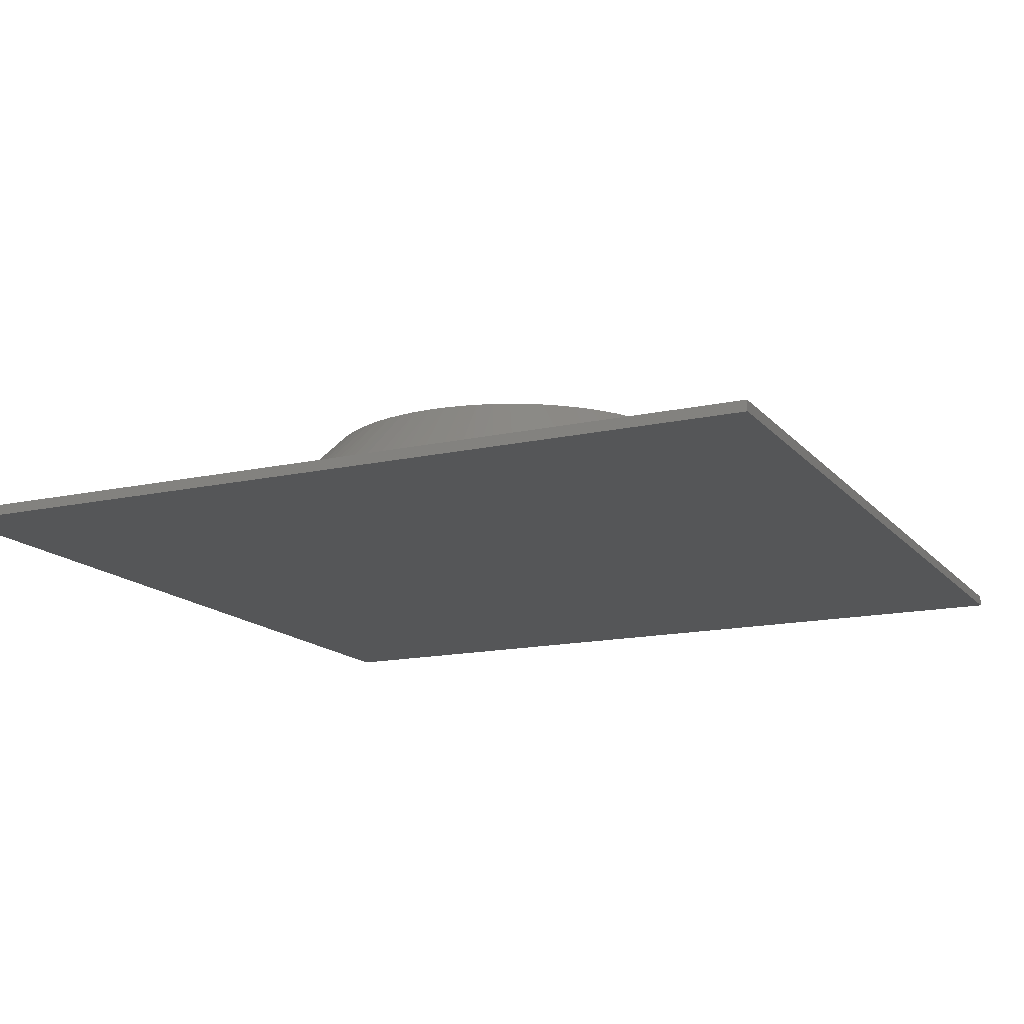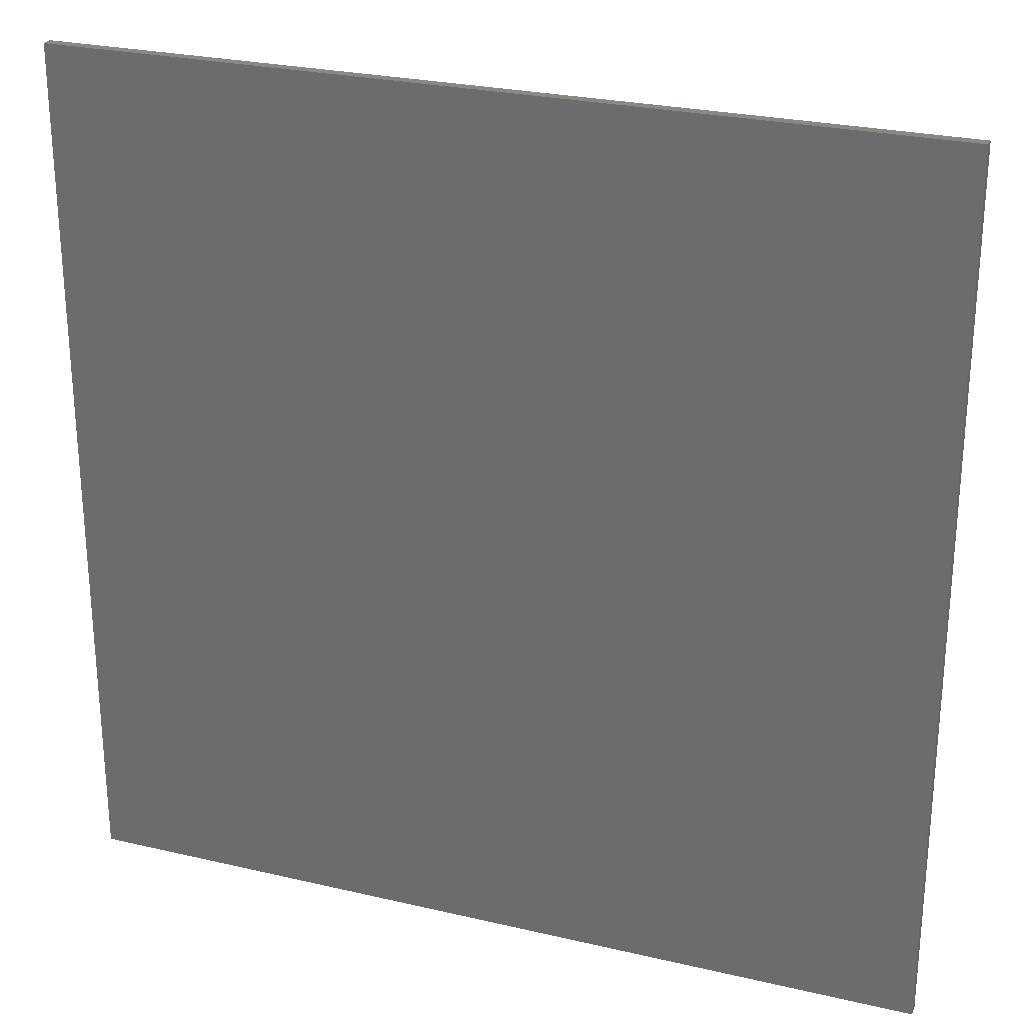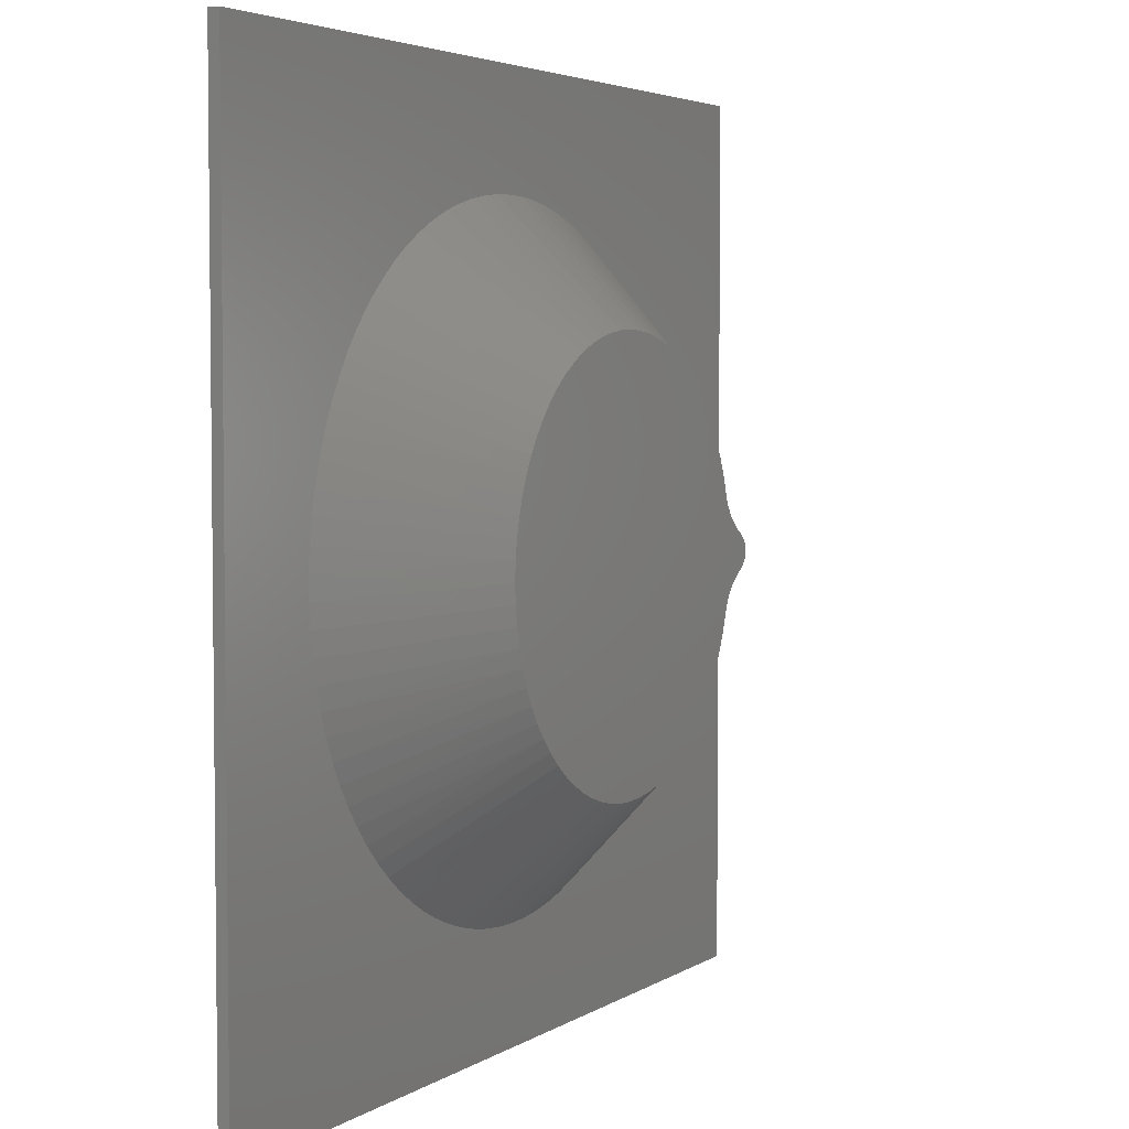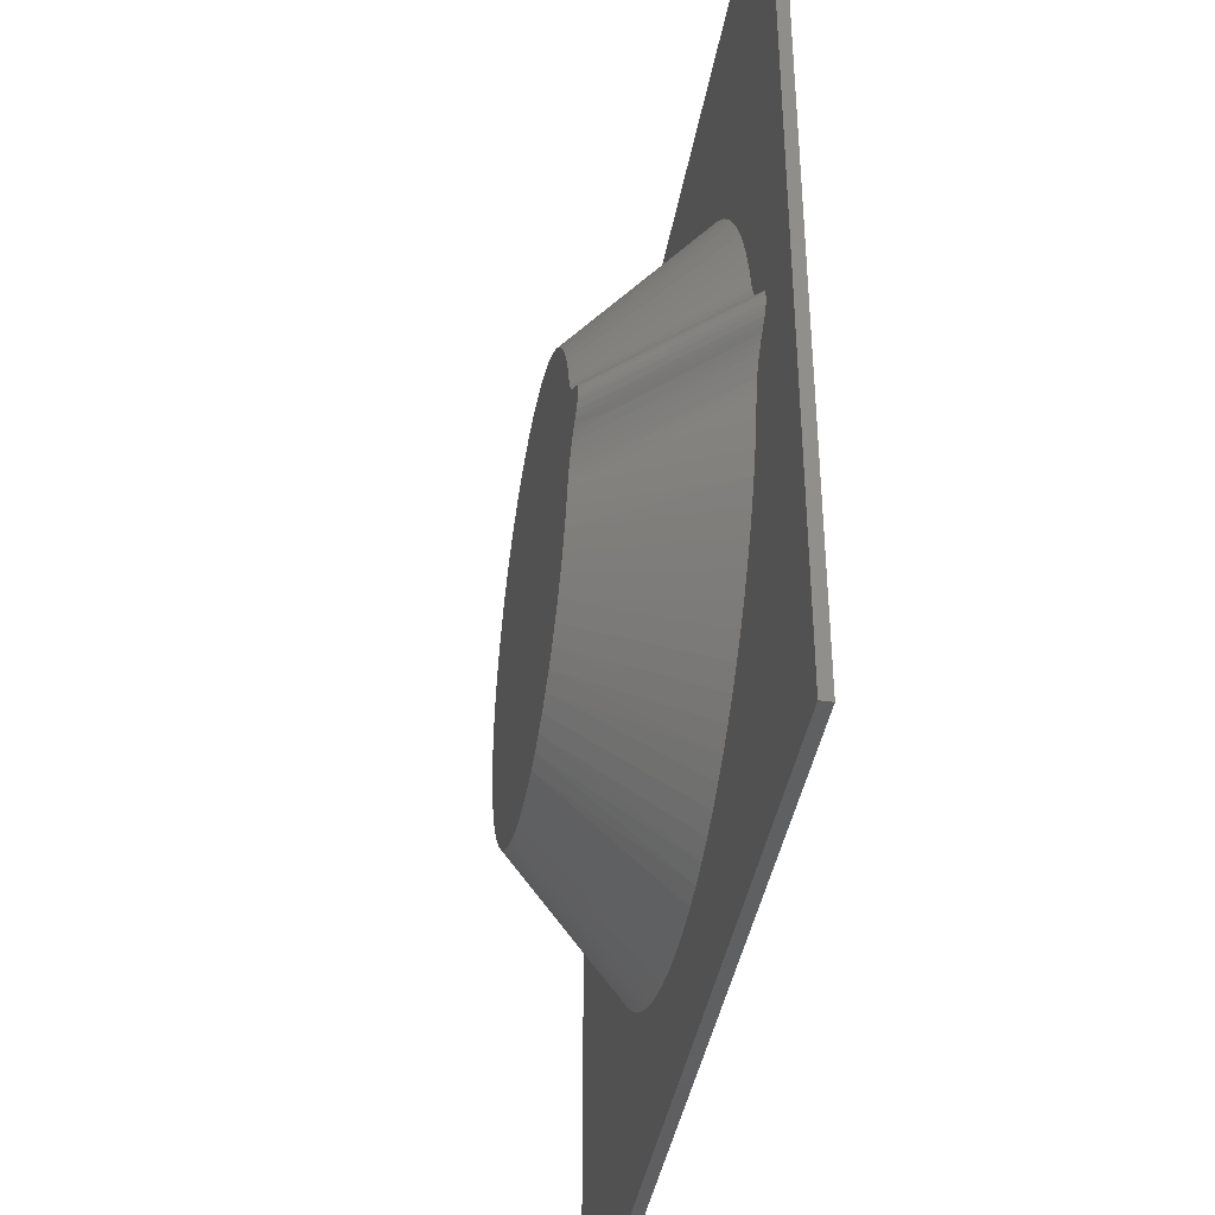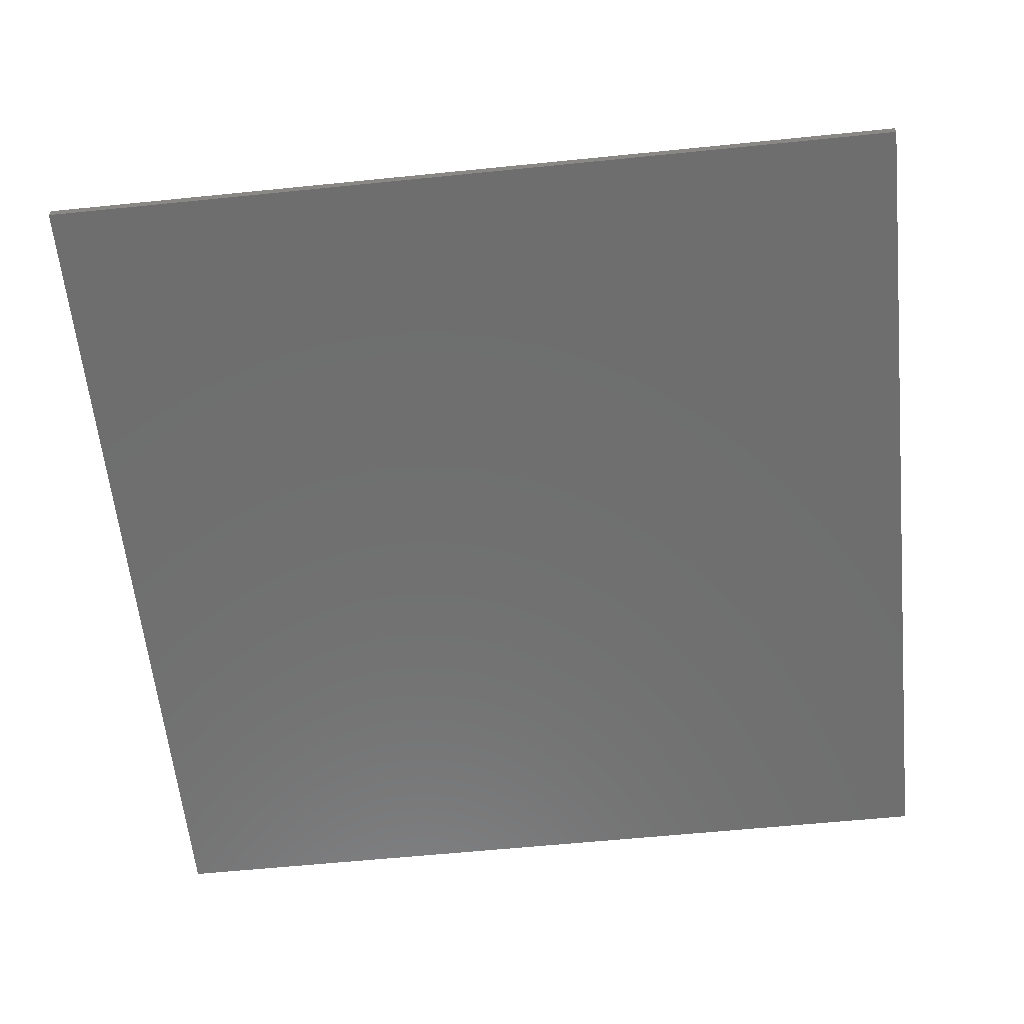
<metadata>
{"format":"stl","ext":"stl","renderer":"f3d","projection":"perspective","resolution":1024,"background":"white","views":[{"elev":-15.0,"azim":115.5,"up":"+Y"},{"elev":26.1,"azim":20.4,"up":"+Z"},{"elev":4.1,"azim":118.1,"up":"+Z"},{"elev":-40.7,"azim":-99.9,"up":"+Z"},{"elev":-60.5,"azim":-174.1,"up":"+Y"}]}
</metadata>
<code>
# stl→obj: 241 verts, 478 faces
v 852.4 -2.187e-13 -26.57
v 851.7 1.134e-13 -23.69
v 880.4 27.59 -26.16
v 886.6 34.7 -22.53
v 908.5 55 -25.54
v 907.5 55 -22.72
v 886 35.34 -19.97
v 906.2 55 -20.05
v 885.2 36.14 -17.5
v 904.5 55 -17.54
v 884.4 37.1 -15.14
v 902.6 55 -15.22
v 883.3 38.2 -12.91
v 900.5 55 -13.08
v 898.3 55 -11.12
v 881.7 39.88 -10.15
v 895.8 55 -9.353
v 893.3 55 -7.765
v 840.7 4.668e-11 -9.42
v 837.9 1.091e-14 -7.562
v 850.6 2.369e-12 -20.93
v 849.1 1.802e-10 -18.32
v 847.4 3.123e-10 -15.89
v 845.5 2.571e-10 -13.59
v 843.2 1.505e-10 -11.43
v 891.1 55 -6.185
v 863.2 27.43 -5.932
v 889.4 55 -4.3
v 862.3 28.3 -3.719
v 888.8 55 -3.272
v 888.4 55 -2.204
v 861.9 28.75 -1.267
v 888.1 55 -1.109
v 888 55 7e-15
v 861.9 28.75 1.267
v 888.1 55 1.109
v 888.4 55 2.204
v 862.3 28.3 3.719
v 888.8 55 3.272
v 889.4 55 4.3
v 863.2 27.43 5.932
v 891.1 55 6.185
v 893.3 55 7.765
v 837.9 -3.96e-14 7.562
v 835.9 8.885e-16 5.997
v 834.3 1.01e-15 4.157
v 833.8 1.053e-15 3.16
v 833.4 1.085e-15 2.127
v 833.1 1.104e-15 1.07
v 833 1.11e-15 2.058e-14
v 833.1 1.104e-15 -1.07
v 833.4 1.085e-15 -2.127
v 833.8 1.053e-15 -3.16
v 834.3 1.01e-15 -4.157
v 835.9 8.885e-16 -5.997
v 880.4 27.59 26.16
v 908.5 55 25.54
v 886.6 34.7 22.53
v 907.5 55 22.72
v 906.2 55 20.06
v 886 35.34 19.97
v 904.5 55 17.55
v 885.2 36.14 17.5
v 902.6 55 15.22
v 884.4 37.1 15.14
v 900.5 55 13.07
v 883.3 38.2 12.91
v 898.3 55 11.12
v 881.7 39.88 10.15
v 895.8 55 9.352
v 840.5 -2.985e-13 9.27
v 859.9 18.15 10.15
v 842.9 -8.076e-13 11.18
v 861.5 16.49 12.97
v 845.2 -9.843e-13 13.28
v 862.5 15.4 15.27
v 847.2 -1.197e-12 15.58
v 863.4 14.48 17.69
v 849 -1.386e-12 18.09
v 864.1 13.71 20.21
v 850.5 -1.104e-12 20.77
v 864.7 13.11 22.82
v 851.6 -3.963e-13 23.6
v 852.4 -2.109e-13 26.57
v 854.6 0 -36.79
v 857.5 0 -46.83
v 797.5 0 -202.5
v 797.5 0 202.5
v 857.5 0 46.83
v 854.6 0 36.79
v 861.1 0 -56.65
v 865.4 0 -66.18
v 870.3 0 -75.4
v 875.9 0 -84.25
v 882.1 0 -92.7
v 888.8 0 -100.7
v 896.1 0 -108.2
v 903.9 0 -115.2
v 912.1 0 -121.6
v 920.8 0 -127.4
v 929.9 0 -132.6
v 939.3 0 -137.2
v 949 0 -141.1
v 959 0 -144.3
v 969.1 0 -146.8
v 979.4 0 -148.6
v 989.8 0 -149.7
v 1000 0 -150
v 1202 0 -202.5
v 1011 0 -149.6
v 1021 0 -148.5
v 1031 0 -146.7
v 1042 0 -144.1
v 1052 0 -140.9
v 1061 0 -136.9
v 1071 0 -132.4
v 1080 0 -127.1
v 1088 0 -121.3
v 1097 0 -114.8
v 1104 0 -107.8
v 1112 0 -100.3
v 1118 0 -92.26
v 1124 0 -83.79
v 1130 0 -74.92
v 1135 0 -65.68
v 1139 0 -56.13
v 1143 0 -46.3
v 1146 0 -36.25
v 1148 0 -26.02
v 1149 0 -15.66
v 1150 0 -5.229
v 1202 0 202.5
v 1150 0 5.229
v 1149 0 15.66
v 1148 0 26.02
v 1146 0 36.25
v 1143 0 46.3
v 1139 0 56.13
v 1135 0 65.68
v 1130 0 74.92
v 1124 0 83.79
v 1118 0 92.26
v 1112 0 100.3
v 1104 0 107.8
v 1097 0 114.8
v 1088 0 121.3
v 1080 0 127.1
v 1071 0 132.4
v 1061 0 136.9
v 1052 0 140.9
v 1042 0 144.1
v 1031 0 146.7
v 1021 0 148.5
v 1011 0 149.6
v 1000 0 150
v 989.8 0 149.7
v 979.4 0 148.6
v 969.1 0 146.8
v 959 0 144.3
v 949 0 141.1
v 939.3 0 137.2
v 929.9 0 132.6
v 920.8 0 127.4
v 912.1 0 121.6
v 903.9 0 115.2
v 896.1 0 108.2
v 888.8 0 100.7
v 882.1 0 92.7
v 875.9 0 84.25
v 870.3 0 75.4
v 865.4 0 66.18
v 861.1 0 56.65
v 1095 55 0
v 1095 55 8.25
v 1094 55 16.44
v 1092 55 24.5
v 1089 55 32.38
v 911.1 55 33.39
v 1086 55 40.01
v 914.3 55 40.99
v 1082 55 47.34
v 918.2 55 48.28
v 1078 55 54.32
v 922.7 55 55.2
v 1073 55 60.88
v 927.8 55 61.71
v 1067 55 66.98
v 933.4 55 67.75
v 1061 55 72.58
v 939.5 55 73.27
v 1055 55 77.63
v 946.1 55 78.25
v 1048 55 82.09
v 953.1 55 82.63
v 1041 55 85.93
v 960.5 55 86.39
v 1033 55 89.13
v 968.1 55 89.49
v 1025 55 91.65
v 976 55 91.92
v 1017 55 93.47
v 984.1 55 93.66
v 1009 55 94.59
v 992.3 55 94.69
v 1001 55 95
v 1095 55 -8.25
v 1094 55 -16.44
v 1092 55 -24.5
v 1089 55 -32.38
v 911.1 55 -33.39
v 1086 55 -40.01
v 914.3 55 -40.99
v 1082 55 -47.34
v 918.2 55 -48.28
v 1078 55 -54.32
v 922.7 55 -55.2
v 1073 55 -60.88
v 927.8 55 -61.71
v 1067 55 -66.98
v 933.4 55 -67.75
v 1061 55 -72.58
v 939.5 55 -73.27
v 1055 55 -77.63
v 946.1 55 -78.25
v 1048 55 -82.09
v 953.1 55 -82.63
v 1041 55 -85.93
v 960.5 55 -86.39
v 1033 55 -89.13
v 968.1 55 -89.49
v 1025 55 -91.65
v 976 55 -91.92
v 1017 55 -93.47
v 984.1 55 -93.66
v 1009 55 -94.59
v 992.3 55 -94.69
v 1001 55 -95
v 1202 -5 -202.5
v 1202 -5 202.5
v 797.5 -5 -202.5
v 797.5 -5 202.5
f 1 2 3
f 3 2 4
f 3 4 5
f 5 4 6
f 6 4 7
f 6 7 8
f 8 7 9
f 8 9 10
f 10 9 11
f 10 11 12
f 12 11 13
f 12 13 14
f 14 13 15
f 15 13 16
f 15 16 17
f 17 16 18
f 18 16 19
f 18 19 20
f 2 21 4
f 4 21 7
f 21 22 7
f 7 22 9
f 22 23 9
f 9 23 11
f 23 24 11
f 11 24 13
f 24 25 13
f 13 25 16
f 25 19 16
f 18 20 26
f 26 20 27
f 26 27 28
f 28 27 29
f 28 29 30
f 30 29 31
f 31 29 32
f 31 32 33
f 33 32 34
f 34 32 35
f 34 35 36
f 36 35 37
f 37 35 38
f 37 38 39
f 39 38 40
f 40 38 41
f 40 41 42
f 42 41 43
f 43 41 44
f 44 41 45
f 45 41 46
f 46 41 38
f 46 38 47
f 47 38 48
f 48 38 35
f 48 35 49
f 49 35 50
f 50 35 32
f 50 32 51
f 51 32 52
f 52 32 29
f 52 29 53
f 53 29 54
f 54 29 27
f 54 27 55
f 55 27 20
f 56 57 58
f 58 57 59
f 58 59 60
f 58 60 61
f 61 60 62
f 61 62 63
f 63 62 64
f 63 64 65
f 65 64 66
f 65 66 67
f 67 66 68
f 67 68 69
f 69 68 70
f 69 70 43
f 43 44 69
f 69 44 71
f 69 71 72
f 72 71 73
f 72 73 74
f 74 73 75
f 74 75 76
f 76 75 77
f 76 77 78
f 78 77 79
f 78 79 80
f 80 79 81
f 80 81 82
f 82 81 83
f 82 83 84
f 84 56 82
f 82 56 58
f 82 58 61
f 72 74 69
f 69 74 67
f 74 76 67
f 67 76 65
f 76 78 65
f 65 78 63
f 78 80 63
f 63 80 61
f 80 82 61
f 19 1 20
f 20 1 85
f 20 85 55
f 55 85 86
f 55 86 54
f 54 86 87
f 54 87 53
f 53 87 52
f 52 87 51
f 51 87 50
f 50 87 88
f 50 88 49
f 49 88 48
f 48 88 47
f 47 88 46
f 46 88 89
f 46 89 45
f 45 89 90
f 45 90 44
f 44 90 84
f 44 84 71
f 71 84 73
f 73 84 75
f 75 84 77
f 77 84 79
f 79 84 81
f 81 84 83
f 19 25 1
f 1 25 24
f 1 24 23
f 23 22 1
f 1 22 21
f 1 21 2
f 86 91 87
f 87 91 92
f 87 92 93
f 93 94 87
f 87 94 95
f 87 95 96
f 96 97 87
f 87 97 98
f 87 98 99
f 99 100 87
f 87 100 101
f 87 101 102
f 102 103 87
f 87 103 104
f 87 104 105
f 105 106 87
f 87 106 107
f 87 107 108
f 87 108 109
f 109 108 110
f 109 110 111
f 111 112 109
f 109 112 113
f 109 113 114
f 114 115 109
f 109 115 116
f 109 116 117
f 117 118 109
f 109 118 119
f 109 119 120
f 120 121 109
f 109 121 122
f 109 122 123
f 123 124 109
f 109 124 125
f 109 125 126
f 126 127 109
f 109 127 128
f 109 128 129
f 129 130 109
f 109 130 131
f 109 131 132
f 132 131 133
f 132 133 134
f 134 135 132
f 132 135 136
f 132 136 137
f 137 138 132
f 132 138 139
f 132 139 140
f 140 141 132
f 132 141 142
f 132 142 143
f 143 144 132
f 132 144 145
f 132 145 146
f 146 147 132
f 132 147 148
f 132 148 149
f 149 150 132
f 132 150 151
f 132 151 152
f 152 153 132
f 132 153 154
f 132 154 155
f 132 155 88
f 88 155 156
f 88 156 157
f 157 158 88
f 88 158 159
f 88 159 160
f 160 161 88
f 88 161 162
f 88 162 163
f 163 164 88
f 88 164 165
f 88 165 166
f 166 167 88
f 88 167 168
f 88 168 169
f 169 170 88
f 88 170 171
f 88 171 172
f 172 89 88
f 6 59 5
f 5 59 57
f 5 57 173
f 173 57 174
f 174 57 175
f 175 57 176
f 176 57 177
f 177 57 178
f 177 178 179
f 179 178 180
f 179 180 181
f 181 180 182
f 181 182 183
f 183 182 184
f 183 184 185
f 185 184 186
f 185 186 187
f 187 186 188
f 187 188 189
f 189 188 190
f 189 190 191
f 191 190 192
f 191 192 193
f 193 192 194
f 193 194 195
f 195 194 196
f 195 196 197
f 197 196 198
f 197 198 199
f 199 198 200
f 199 200 201
f 201 200 202
f 201 202 203
f 203 202 204
f 203 204 205
f 59 6 60
f 60 6 8
f 60 8 62
f 62 8 10
f 62 10 12
f 62 12 64
f 64 12 14
f 64 14 66
f 66 14 68
f 68 14 15
f 68 15 70
f 70 15 17
f 70 17 43
f 43 17 18
f 43 18 42
f 42 18 40
f 40 18 39
f 39 18 37
f 37 18 36
f 36 18 34
f 34 18 33
f 33 18 31
f 31 18 30
f 30 18 28
f 28 18 26
f 173 206 5
f 5 206 207
f 5 207 208
f 208 209 5
f 5 209 210
f 210 209 211
f 210 211 212
f 212 211 213
f 212 213 214
f 214 213 215
f 214 215 216
f 216 215 217
f 216 217 218
f 218 217 219
f 218 219 220
f 220 219 221
f 220 221 222
f 222 221 223
f 222 223 224
f 224 223 225
f 224 225 226
f 226 225 227
f 226 227 228
f 228 227 229
f 228 229 230
f 230 229 231
f 230 231 232
f 232 231 233
f 232 233 234
f 234 233 235
f 234 235 236
f 236 235 237
f 238 239 240
f 240 239 241
f 109 132 238
f 238 132 239
f 132 88 239
f 239 88 241
f 88 87 241
f 241 87 240
f 87 109 240
f 240 109 238
f 1 3 85
f 85 3 5
f 85 5 86
f 86 5 210
f 86 210 91
f 91 210 212
f 91 212 92
f 92 212 214
f 92 214 93
f 93 214 94
f 94 214 216
f 94 216 95
f 95 216 218
f 95 218 96
f 96 218 220
f 96 220 97
f 97 220 222
f 97 222 98
f 98 222 99
f 99 222 224
f 99 224 100
f 100 224 226
f 100 226 101
f 101 226 228
f 101 228 102
f 102 228 230
f 102 230 103
f 103 230 104
f 104 230 232
f 104 232 105
f 105 232 234
f 105 234 106
f 106 234 236
f 106 236 107
f 107 236 237
f 107 237 108
f 108 237 110
f 110 237 235
f 110 235 111
f 111 235 233
f 111 233 112
f 112 233 231
f 112 231 113
f 113 231 229
f 113 229 114
f 114 229 115
f 115 229 227
f 115 227 116
f 116 227 225
f 116 225 117
f 117 225 223
f 117 223 118
f 118 223 221
f 118 221 119
f 119 221 120
f 120 221 219
f 120 219 121
f 121 219 217
f 121 217 122
f 122 217 215
f 122 215 123
f 123 215 213
f 123 213 124
f 124 213 125
f 125 213 211
f 125 211 126
f 126 211 209
f 126 209 127
f 127 209 208
f 127 208 128
f 128 208 207
f 128 207 129
f 129 207 130
f 130 207 206
f 130 206 131
f 131 206 173
f 131 173 133
f 133 173 174
f 133 174 134
f 134 174 175
f 134 175 135
f 135 175 136
f 136 175 176
f 136 176 137
f 137 176 177
f 137 177 138
f 138 177 179
f 138 179 139
f 139 179 181
f 139 181 140
f 140 181 141
f 141 181 183
f 141 183 142
f 142 183 185
f 142 185 143
f 143 185 187
f 143 187 144
f 144 187 189
f 144 189 145
f 145 189 146
f 146 189 191
f 146 191 147
f 147 191 193
f 147 193 148
f 148 193 195
f 148 195 149
f 149 195 197
f 149 197 150
f 150 197 151
f 151 197 199
f 151 199 152
f 152 199 201
f 152 201 153
f 153 201 203
f 153 203 154
f 154 203 205
f 154 205 155
f 155 205 156
f 156 205 204
f 156 204 157
f 157 204 202
f 157 202 158
f 158 202 200
f 158 200 159
f 159 200 198
f 159 198 160
f 160 198 161
f 161 198 196
f 161 196 162
f 162 196 194
f 162 194 163
f 163 194 192
f 163 192 164
f 164 192 190
f 164 190 165
f 165 190 166
f 166 190 188
f 166 188 167
f 167 188 186
f 167 186 168
f 168 186 184
f 168 184 169
f 169 184 182
f 169 182 170
f 170 182 171
f 171 182 180
f 171 180 172
f 172 180 178
f 172 178 89
f 89 178 57
f 89 57 90
f 90 57 56
f 90 56 84

</code>
